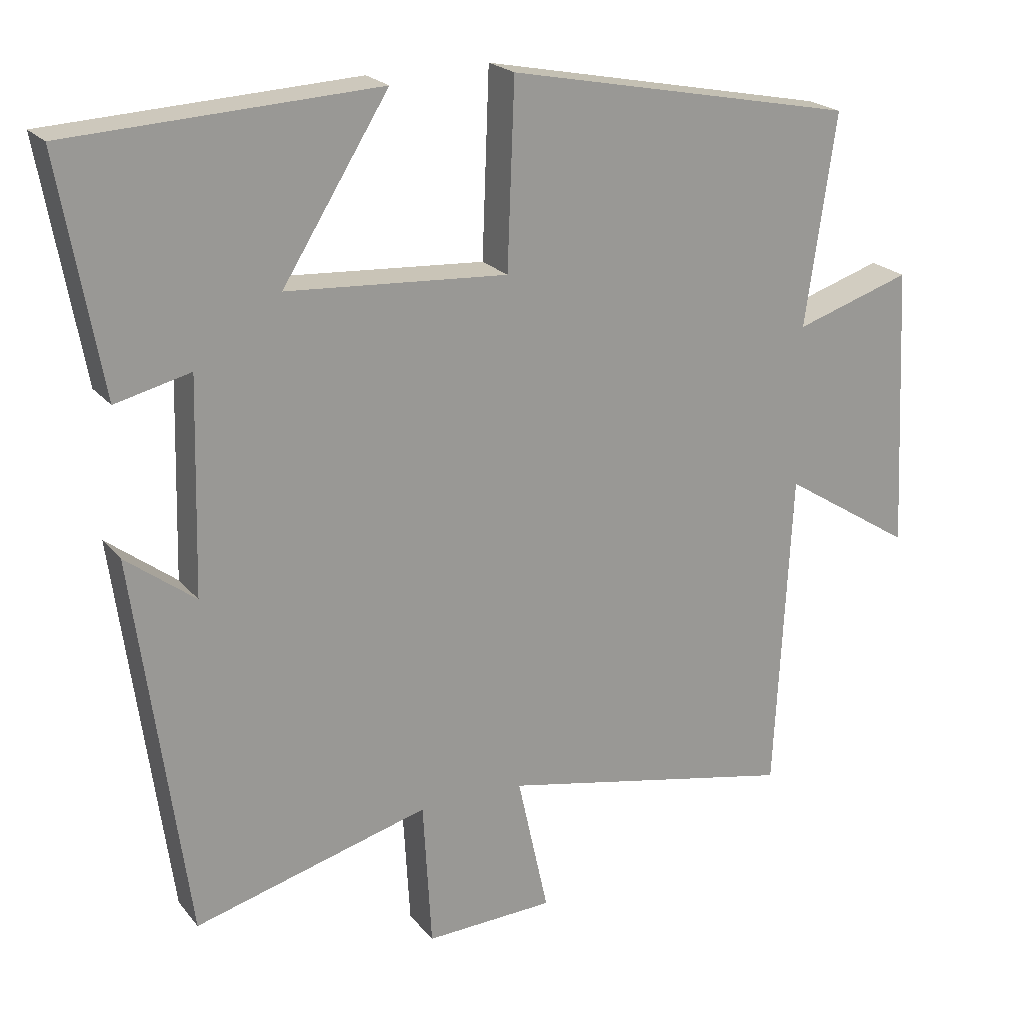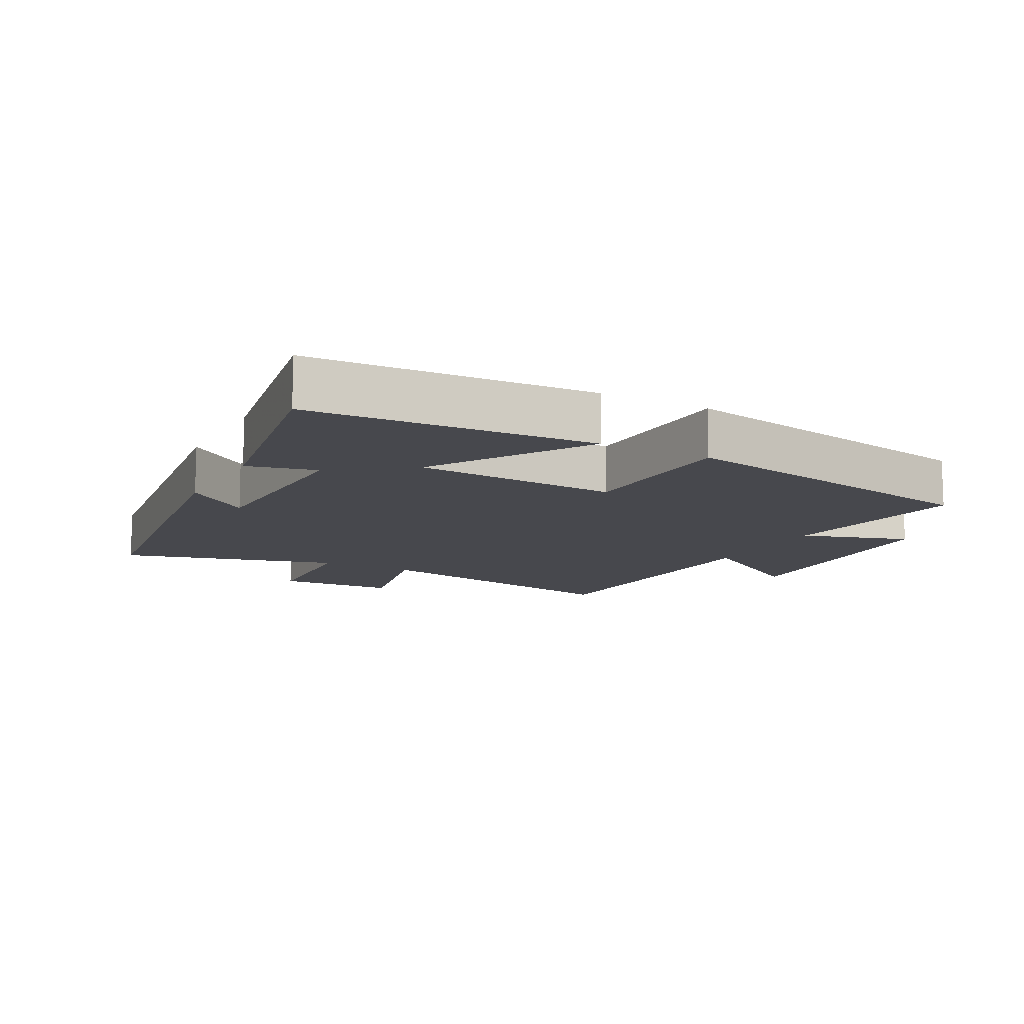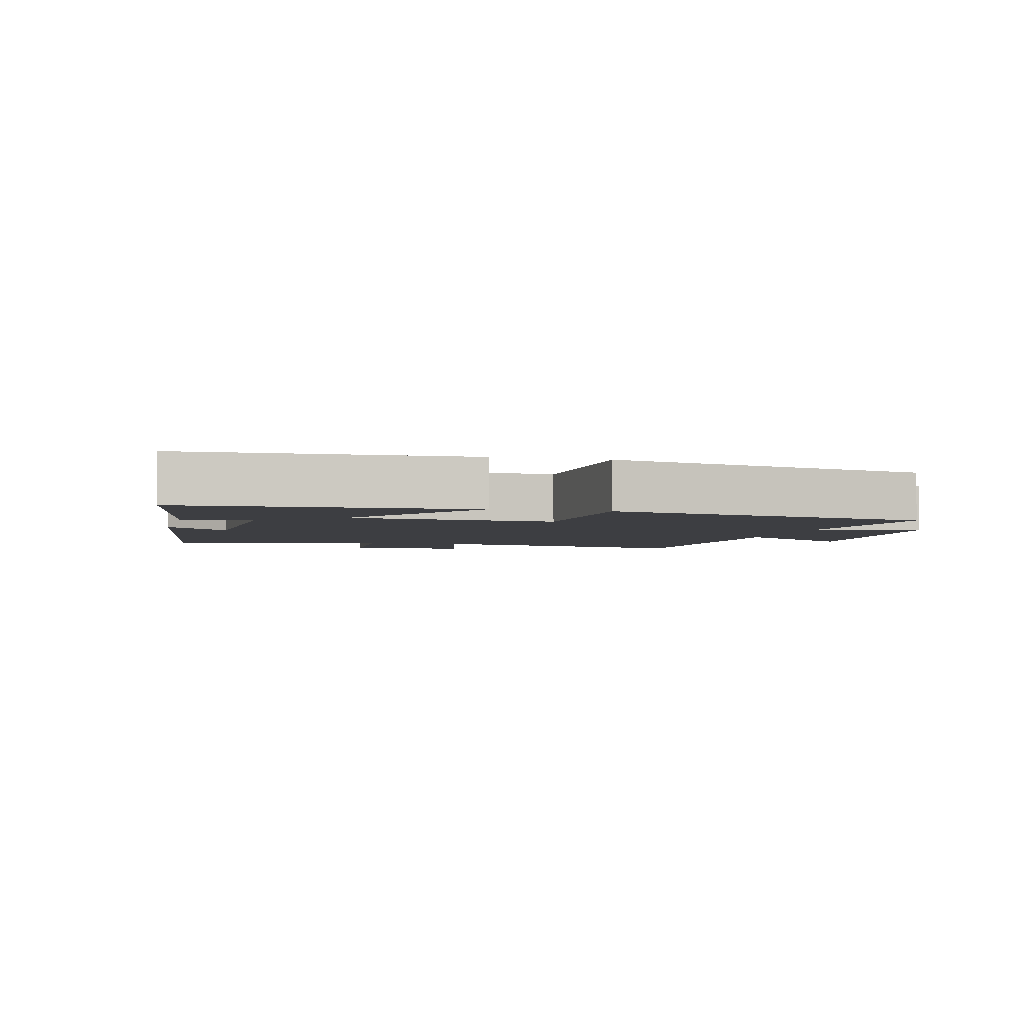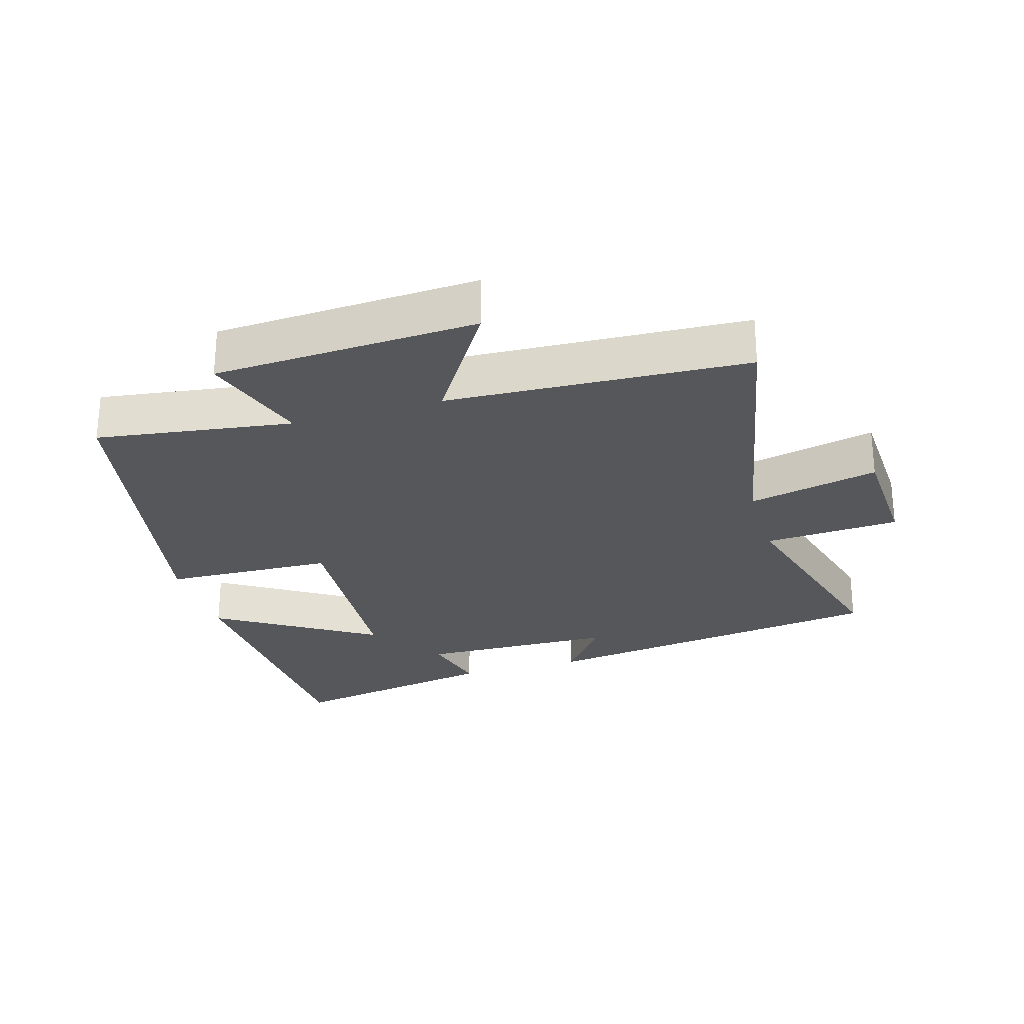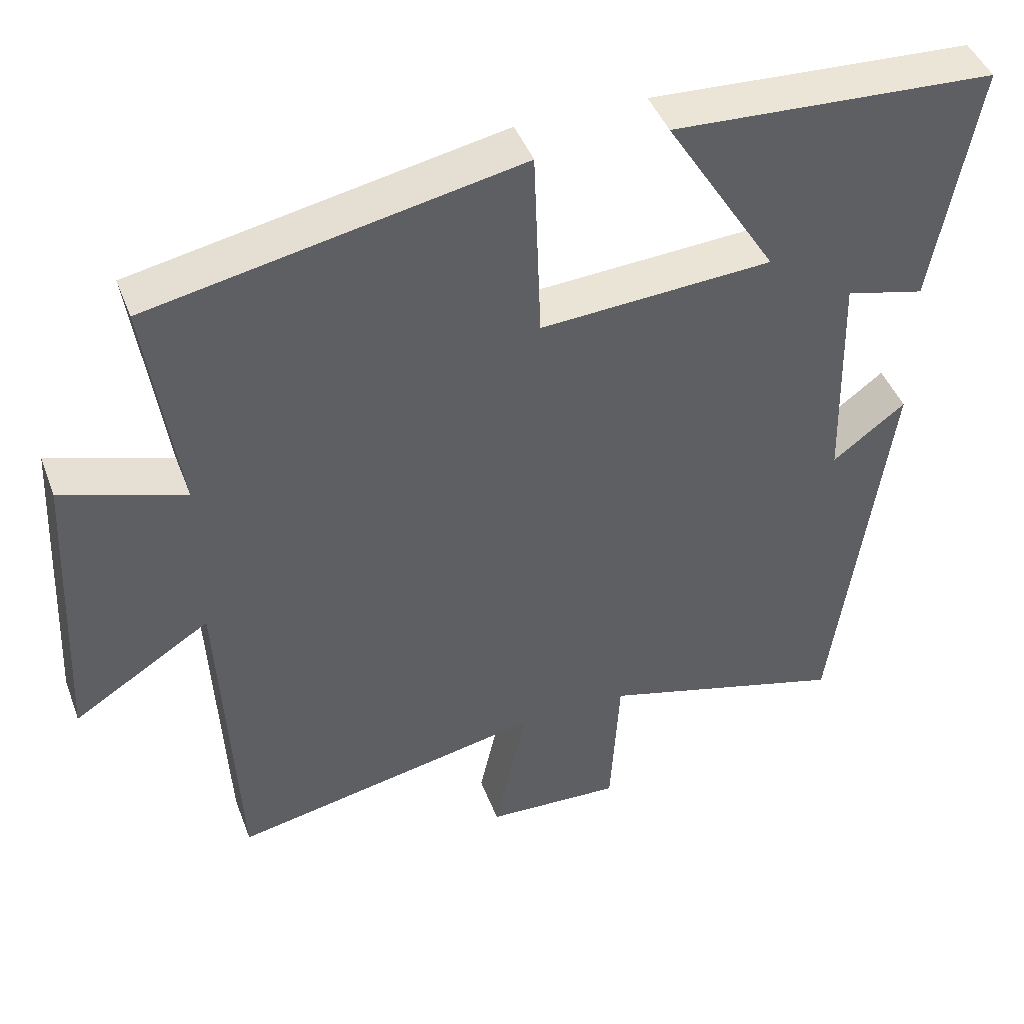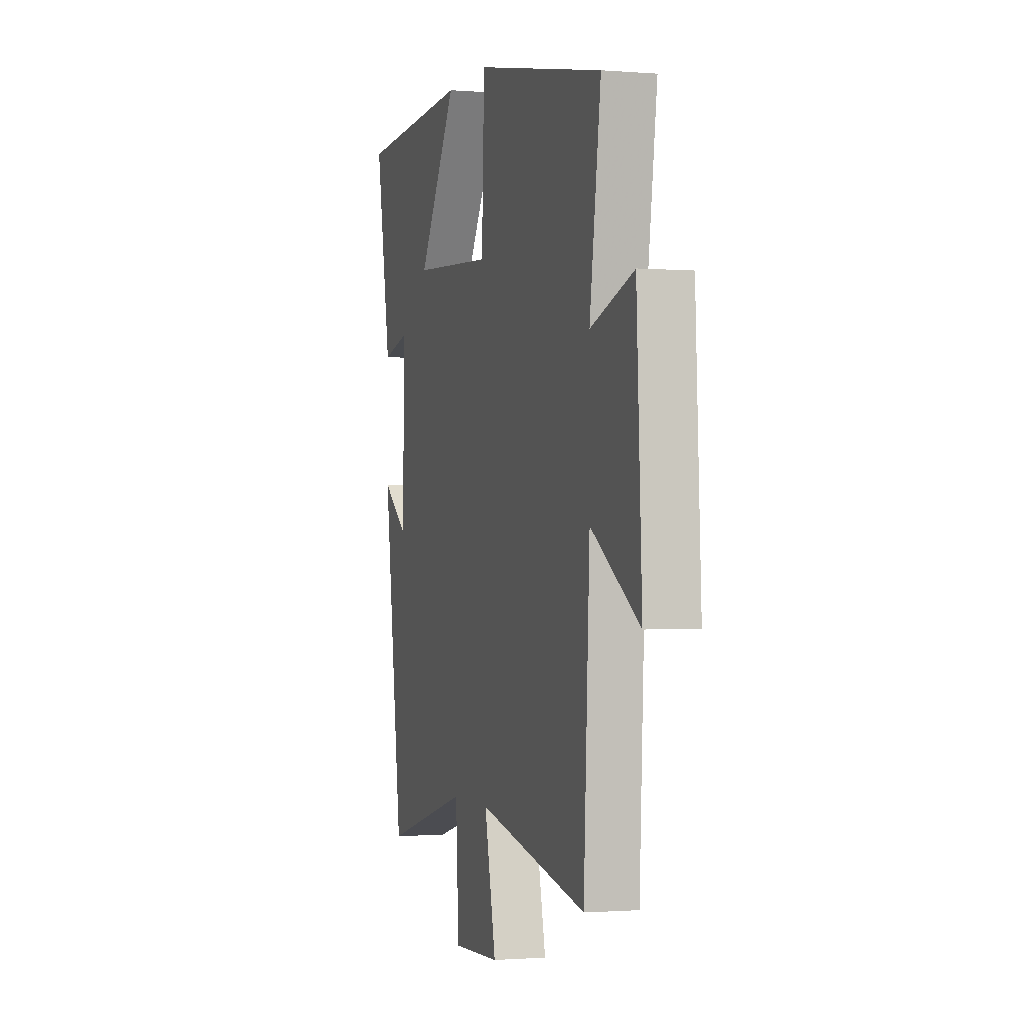
<metadata>
{"format":"obj","ext":"obj","renderer":"f3d","projection":"perspective","resolution":1024,"background":"white","views":[{"elev":21.3,"azim":-27.8,"up":"+Z"},{"elev":-11.7,"azim":-28.1,"up":"+Y"},{"elev":-3.5,"azim":-14.4,"up":"+Y"},{"elev":-26.8,"azim":106.6,"up":"+Y"},{"elev":44.2,"azim":160.0,"up":"+Z"},{"elev":-1.1,"azim":73.4,"up":"+Z"}]}
</metadata>
<code>
v 0.477 0.07 -0.585
v 0.056 0.07 -0.5
v 0.1 0.07 -0.699
v -0.082 0.07 -0.707
v -0.094 0.07 -0.5
v -0.426 0.07 -0.591
v -0.5 0.07 -0.051
v -0.402 0.07 -0.125
v -0.394 0.07 0.175
v -0.5 0.07 0.149
v -0.559 0.07 0.477
v -0.124 0.07 0.5
v -0.274 0.07 0.26
v 0.038 0.07 0.24
v 0.048 0.07 0.5
v 0.543 0.07 0.402
v 0.5 0.07 0.104
v 0.665 0.07 0.157
v 0.685 0.07 -0.245
v 0.5 0.07 -0.128
v 0.477 0 -0.585
v 0.056 0 -0.5
v 0.1 0 -0.699
v -0.082 0 -0.707
v -0.094 0 -0.5
v -0.426 0 -0.591
v -0.5 0 -0.051
v -0.402 0 -0.125
v -0.394 0 0.175
v -0.5 0 0.149
v -0.559 0 0.477
v -0.124 0 0.5
v -0.274 0 0.26
v 0.038 0 0.24
v 0.048 0 0.5
v 0.543 0 0.402
v 0.5 0 0.104
v 0.665 0 0.157
v 0.685 0 -0.245
v 0.5 0 -0.128
f 17 18 19 20
f 17 20 1 2
f 16 17 2
f 15 16 2
f 14 15 2
f 13 14 2
f 11 12 13
f 10 11 13
f 9 10 13
f 13 2 3
f 9 13 3
f 8 9 3
f 5 6 7 8
f 5 8 3
f 3 4 5
f 40 39 38 37
f 22 21 40 37
f 22 37 36
f 22 36 35
f 22 35 34
f 22 34 33
f 33 32 31
f 33 31 30
f 33 30 29
f 23 22 33
f 23 33 29
f 23 29 28
f 28 27 26 25
f 23 28 25
f 25 24 23
f 1 21 22 2
f 2 22 23 3
f 3 23 24 4
f 4 24 25 5
f 5 25 26 6
f 6 26 27 7
f 7 27 28 8
f 8 28 29 9
f 9 29 30 10
f 10 30 31 11
f 11 31 32 12
f 12 32 33 13
f 13 33 34 14
f 14 34 35 15
f 15 35 36 16
f 16 36 37 17
f 17 37 38 18
f 18 38 39 19
f 19 39 40 20
f 20 40 21 1

</code>
